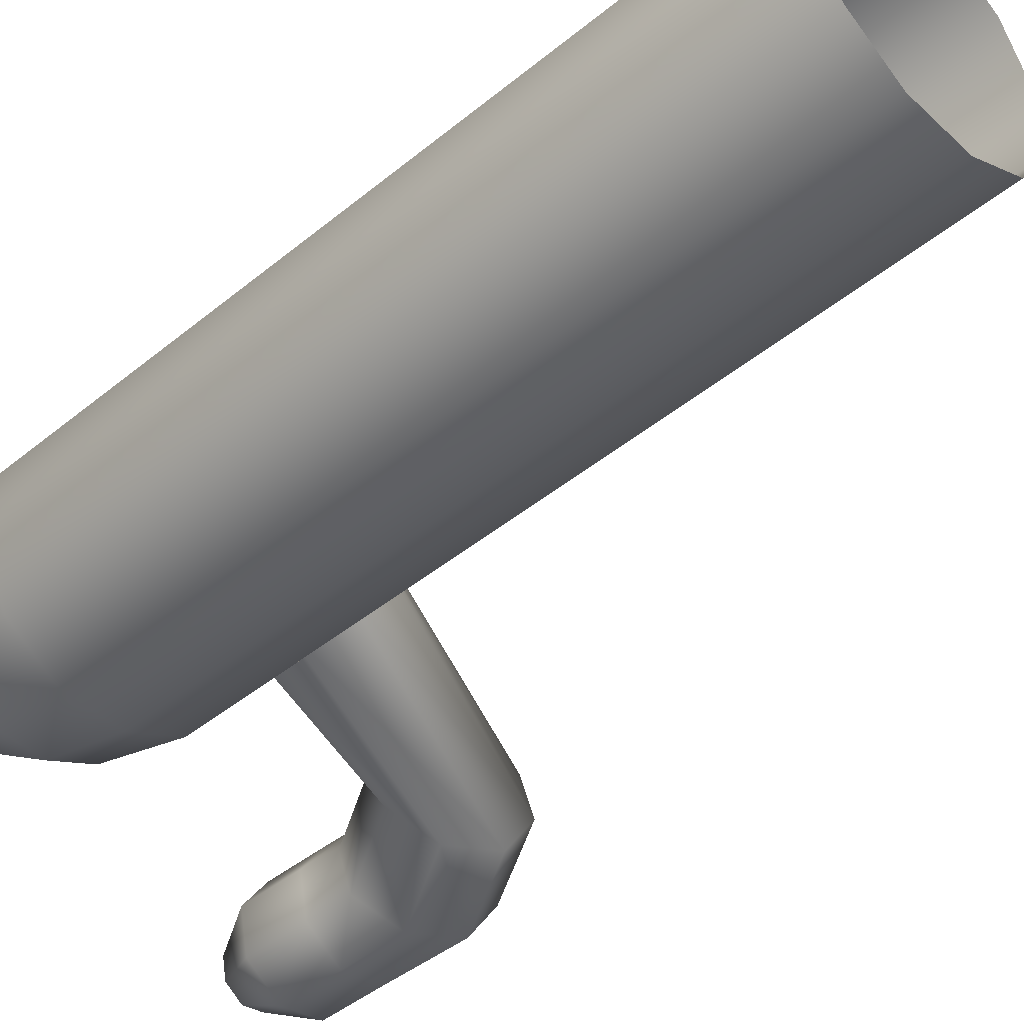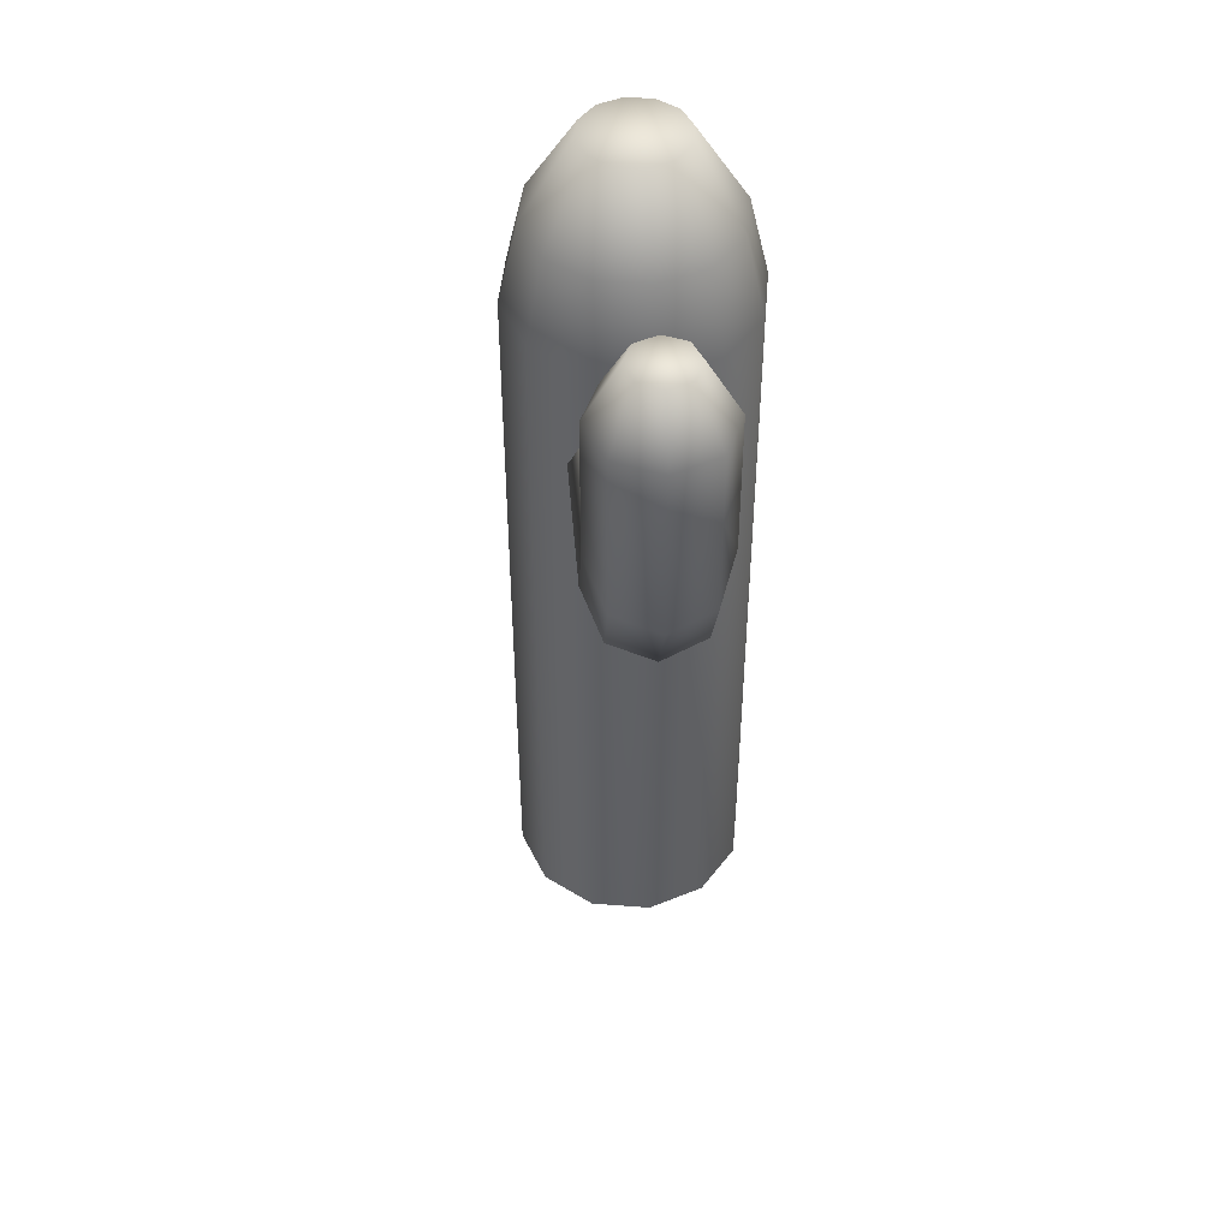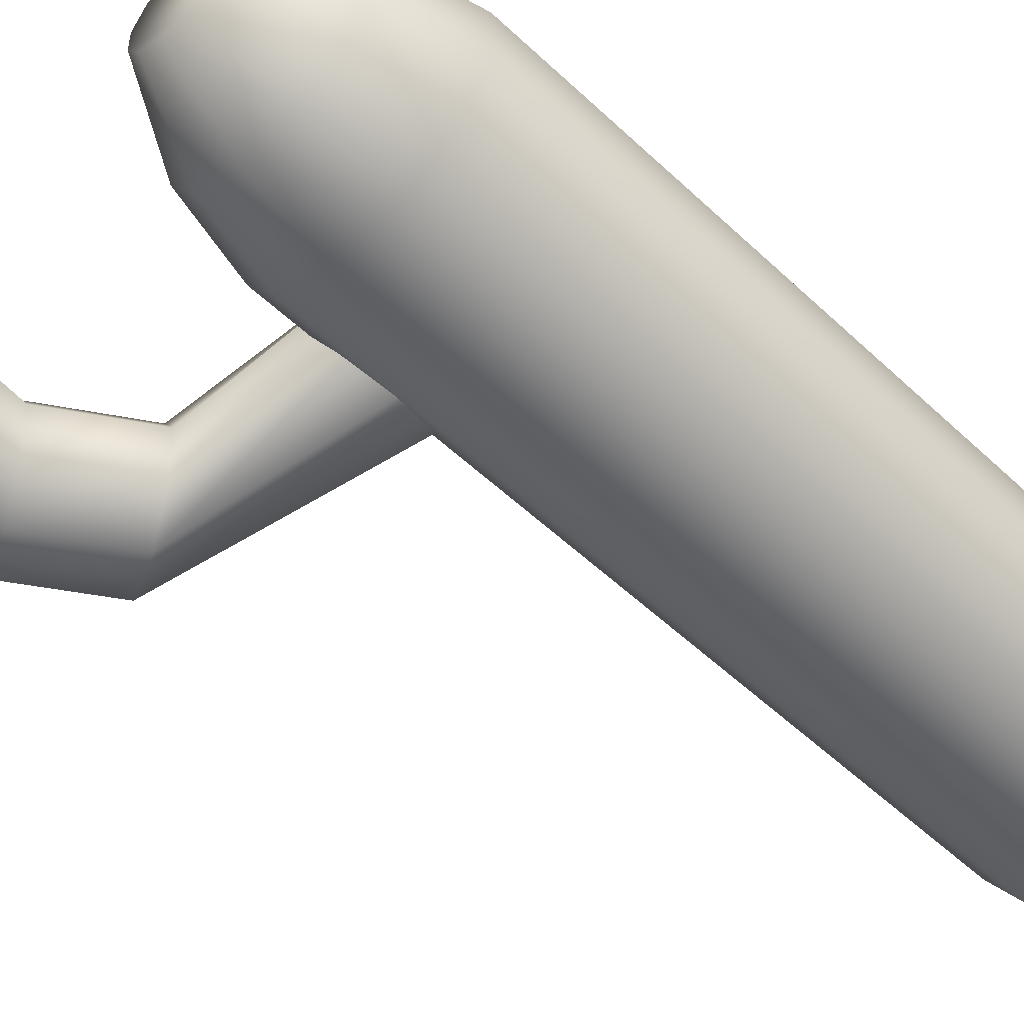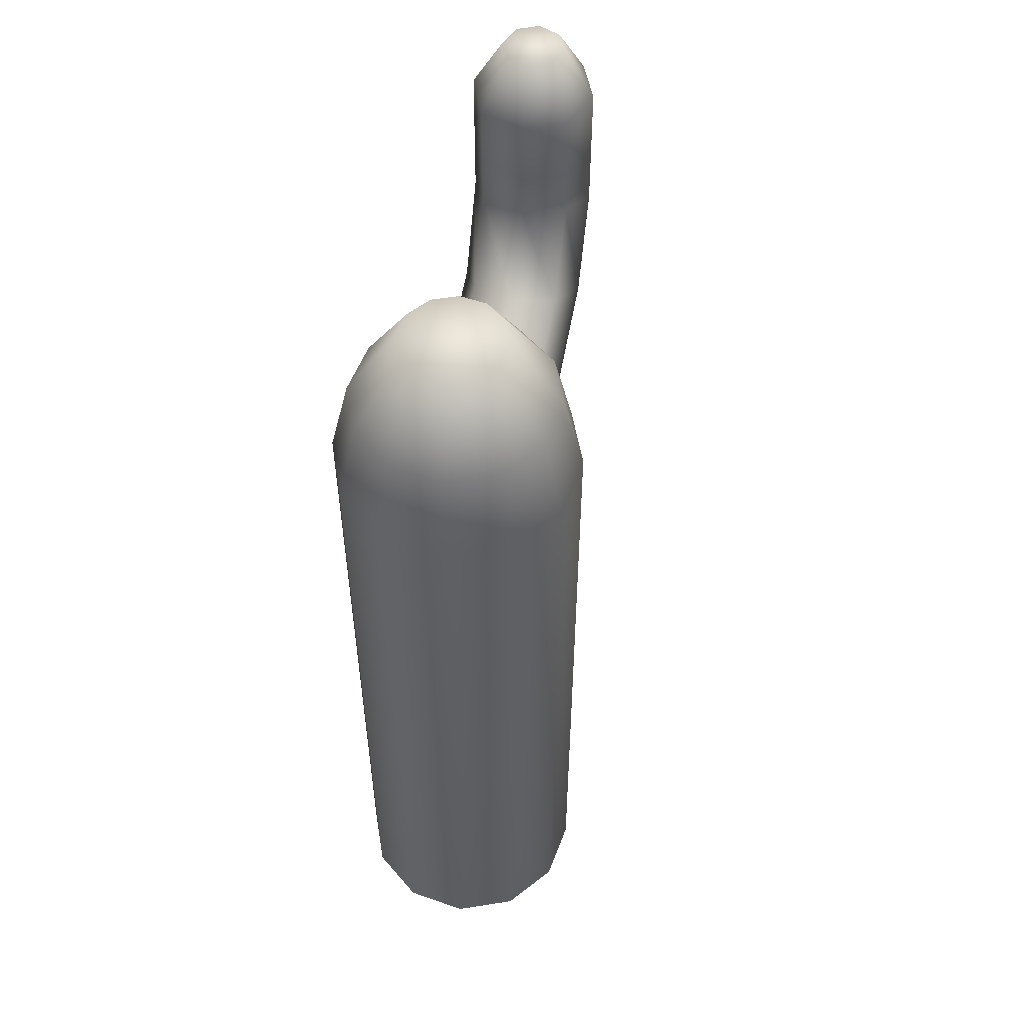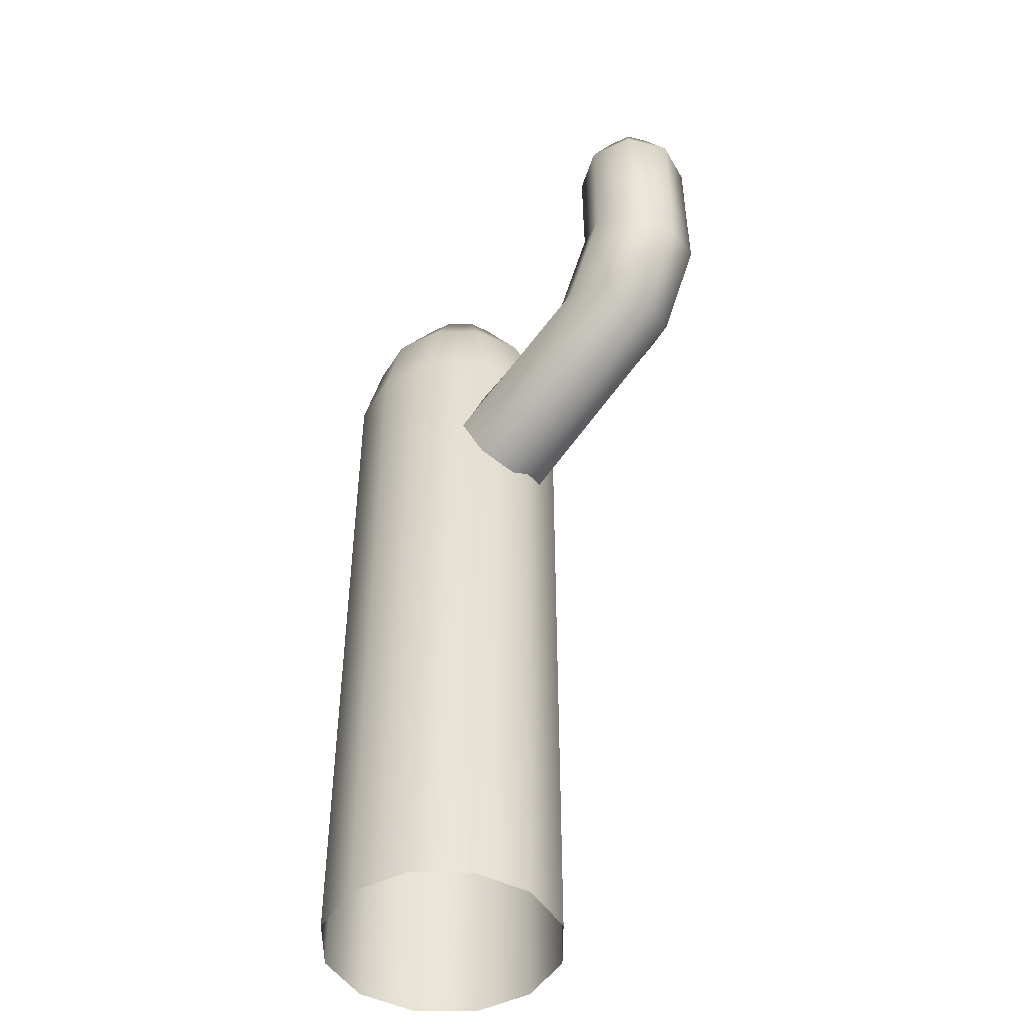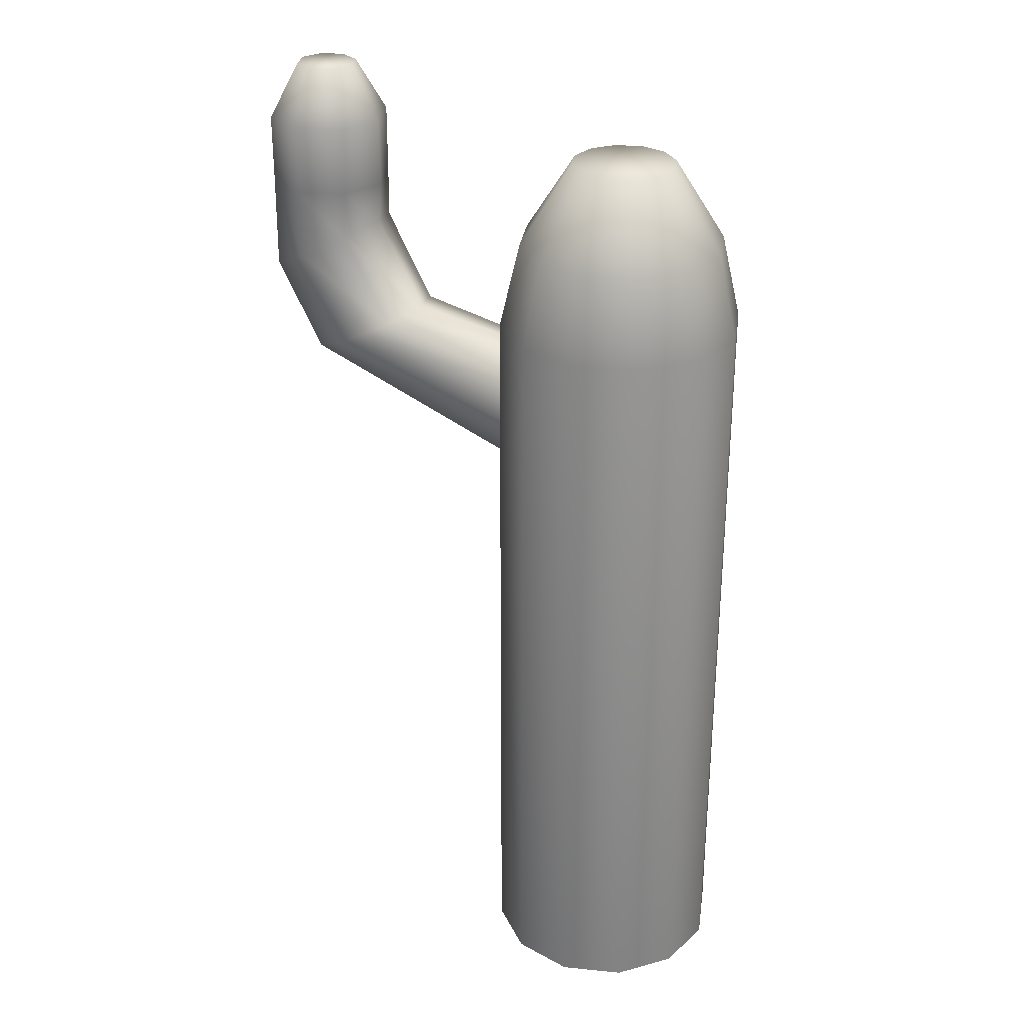
<metadata>
{"format":"obj","ext":"obj","renderer":"f3d","projection":"perspective","resolution":1024,"background":"white","views":[{"elev":-44.6,"azim":-46.4,"up":"+Z"},{"elev":46.9,"azim":97.5,"up":"+Y"},{"elev":-54.4,"azim":-134.7,"up":"+Z"},{"elev":53.5,"azim":-67.2,"up":"+Y"},{"elev":-46.8,"azim":62.4,"up":"+Y"},{"elev":29.5,"azim":-139.2,"up":"+Y"}]}
</metadata>
<code>
o cactus5
v 12.03 -0.3162 32.75
v 12.23 -0.3162 32.74
v 12.4 -0.3162 32.63
v 12.49 -0.3162 32.46
v 12.48 -0.3162 32.26
v 12.38 -0.3162 32.09
v 12.2 -0.3162 31.99
v 12 -0.3162 32
v 11.83 -0.3162 32.11
v 11.73 -0.3162 32.29
v 11.74 -0.3162 32.49
v 11.85 -0.3162 32.66
v 12.03 2.11 32.75
v 12.23 2.11 32.74
v 12.4 2.11 32.63
v 12.49 2.11 32.46
v 12.48 2.11 32.26
v 12.38 2.11 32.09
v 12.2 2.11 31.99
v 12 2.11 32
v 11.83 2.11 32.11
v 11.73 2.11 32.29
v 11.74 2.11 32.49
v 11.85 2.11 32.66
v 12.04 2.38 32.69
v 12.21 2.38 32.68
v 12.35 2.38 32.59
v 12.43 2.38 32.44
v 12.42 2.38 32.27
v 12.33 2.38 32.13
v 12.18 2.38 32.05
v 12.02 2.38 32.06
v 11.87 2.38 32.15
v 11.8 2.38 32.3
v 11.8 2.38 32.47
v 11.89 2.38 32.61
v 12.08 2.636 32.53
v 12.16 2.636 32.53
v 12.23 2.636 32.48
v 12.27 2.636 32.41
v 12.27 2.636 32.32
v 12.22 2.636 32.25
v 12.15 2.636 32.21
v 12.06 2.636 32.22
v 11.99 2.636 32.26
v 11.95 2.636 32.34
v 11.96 2.636 32.42
v 12 2.636 32.49
v 13.16 2.396 31.98
v 13.04 2.396 32.06
v 13.01 2.396 32.21
v 13.09 2.396 32.33
v 13.24 2.396 32.36
v 13.36 2.396 32.28
v 13.39 2.396 32.13
v 13.31 2.396 32.01
v 13.16 2.615 31.98
v 13.04 2.615 32.06
v 13.01 2.615 32.21
v 13.09 2.615 32.33
v 13.24 2.615 32.36
v 13.36 2.615 32.28
v 13.39 2.615 32.13
v 13.31 2.615 32.01
v 13.18 2.787 32.07
v 13.12 2.787 32.12
v 13.11 2.787 32.19
v 13.15 2.787 32.25
v 13.22 2.787 32.27
v 13.28 2.787 32.22
v 13.3 2.787 32.15
v 13.26 2.787 32.09
v 13.16 2.169 31.98
v 13.04 2.238 32.06
v 13.02 2.267 32.21
v 13.09 2.238 32.33
v 13.24 2.169 32.36
v 13.37 2.1 32.28
v 13.39 2.072 32.13
v 13.31 2.1 32.01
v 13.01 1.893 32.01
v 12.88 1.962 32.09
v 12.86 1.99 32.24
v 12.94 1.962 32.36
v 13.08 1.893 32.39
v 13.21 1.824 32.31
v 13.23 1.795 32.16
v 13.16 1.824 32.04
v 12.28 1.709 32.15
v 12.29 1.862 32.21
v 12.31 1.919 32.35
v 12.34 1.862 32.48
v 12.36 1.709 32.54
v 12.36 1.552 32.48
v 12.33 1.495 32.34
v 12.3 1.552 32.21
f 7 19 18 6
f 4 16 15 3
f 11 23 22 10
f 8 20 19 7
f 5 17 16 4
f 12 24 23 11
f 2 14 13 1
f 9 21 20 8
f 6 18 17 5
f 1 13 24 12
f 3 15 14 2
f 10 22 21 9
f 17 29 28 16
f 24 36 35 23
f 14 26 25 13
f 21 33 32 20
f 18 30 29 17
f 13 25 36 24
f 15 27 26 14
f 22 34 33 21
f 19 31 30 18
f 16 28 27 15
f 23 35 34 22
f 20 32 31 19
f 29 41 40 28
f 36 48 47 35
f 26 38 37 25
f 33 45 44 32
f 30 42 41 29
f 25 37 48 36
f 27 39 38 26
f 34 46 45 33
f 31 43 42 30
f 28 40 39 27
f 35 47 46 34
f 32 44 43 31
f 38 39 40 41 42 43 44 45 46 47 48 37
f 49 57 64 56
f 55 63 62 54
f 53 61 60 52
f 51 59 58 50
f 56 64 63 55
f 54 62 61 53
f 52 60 59 51
f 50 58 57 49
f 59 67 66 58
f 64 72 71 63
f 62 70 69 61
f 60 68 67 59
f 58 66 65 57
f 57 65 72 64
f 63 71 70 62
f 61 69 68 60
f 66 67 68 69 70 71 72 65
f 56 80 73 49
f 54 78 79 55
f 52 76 77 53
f 50 74 75 51
f 55 79 80 56
f 53 77 78 54
f 51 75 76 52
f 49 73 74 50
f 75 83 84 76
f 73 81 82 74
f 80 88 81 73
f 78 86 87 79
f 76 84 85 77
f 74 82 83 75
f 79 87 88 80
f 77 85 86 78
f 87 95 96 88
f 85 93 94 86
f 83 91 92 84
f 81 89 90 82
f 88 96 89 81
f 86 94 95 87
f 84 92 93 85
f 82 90 91 83

</code>
